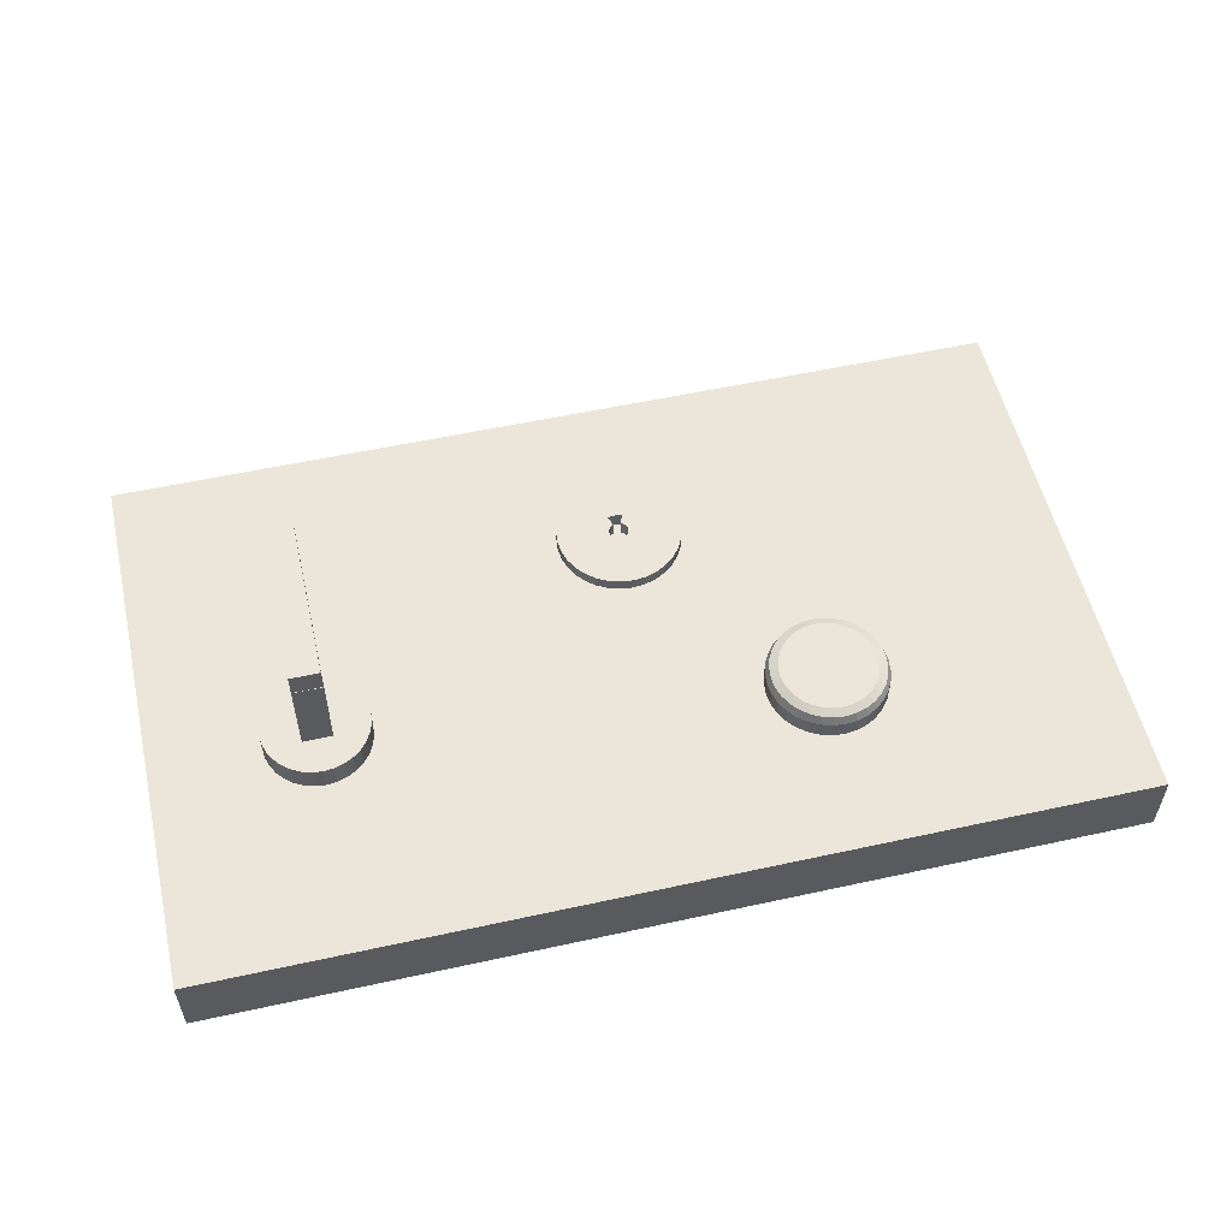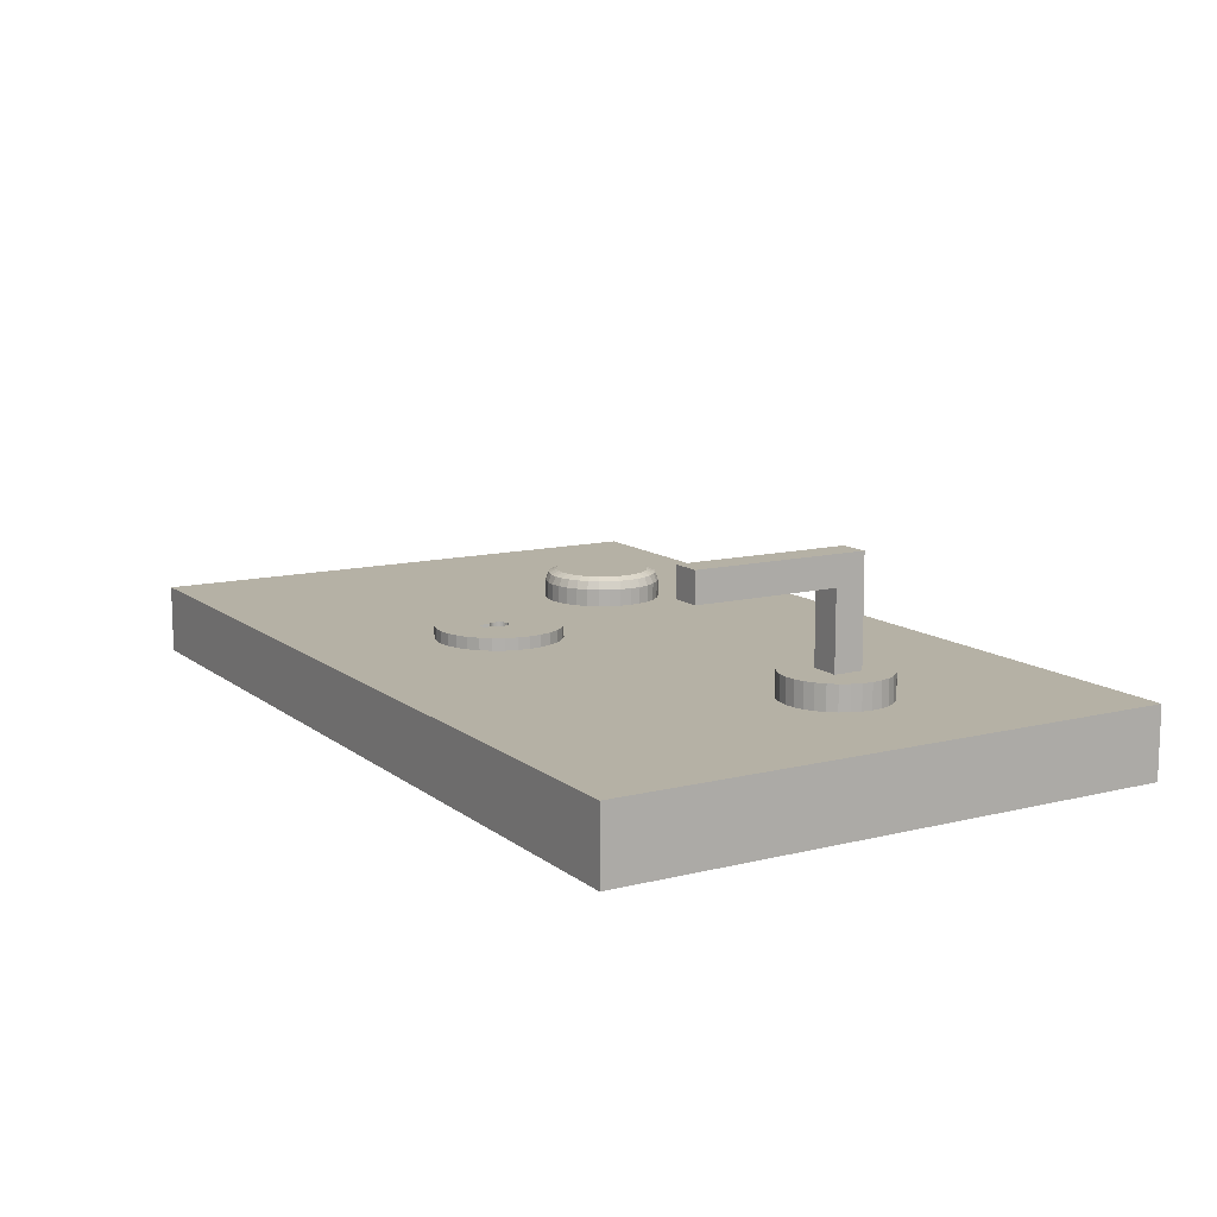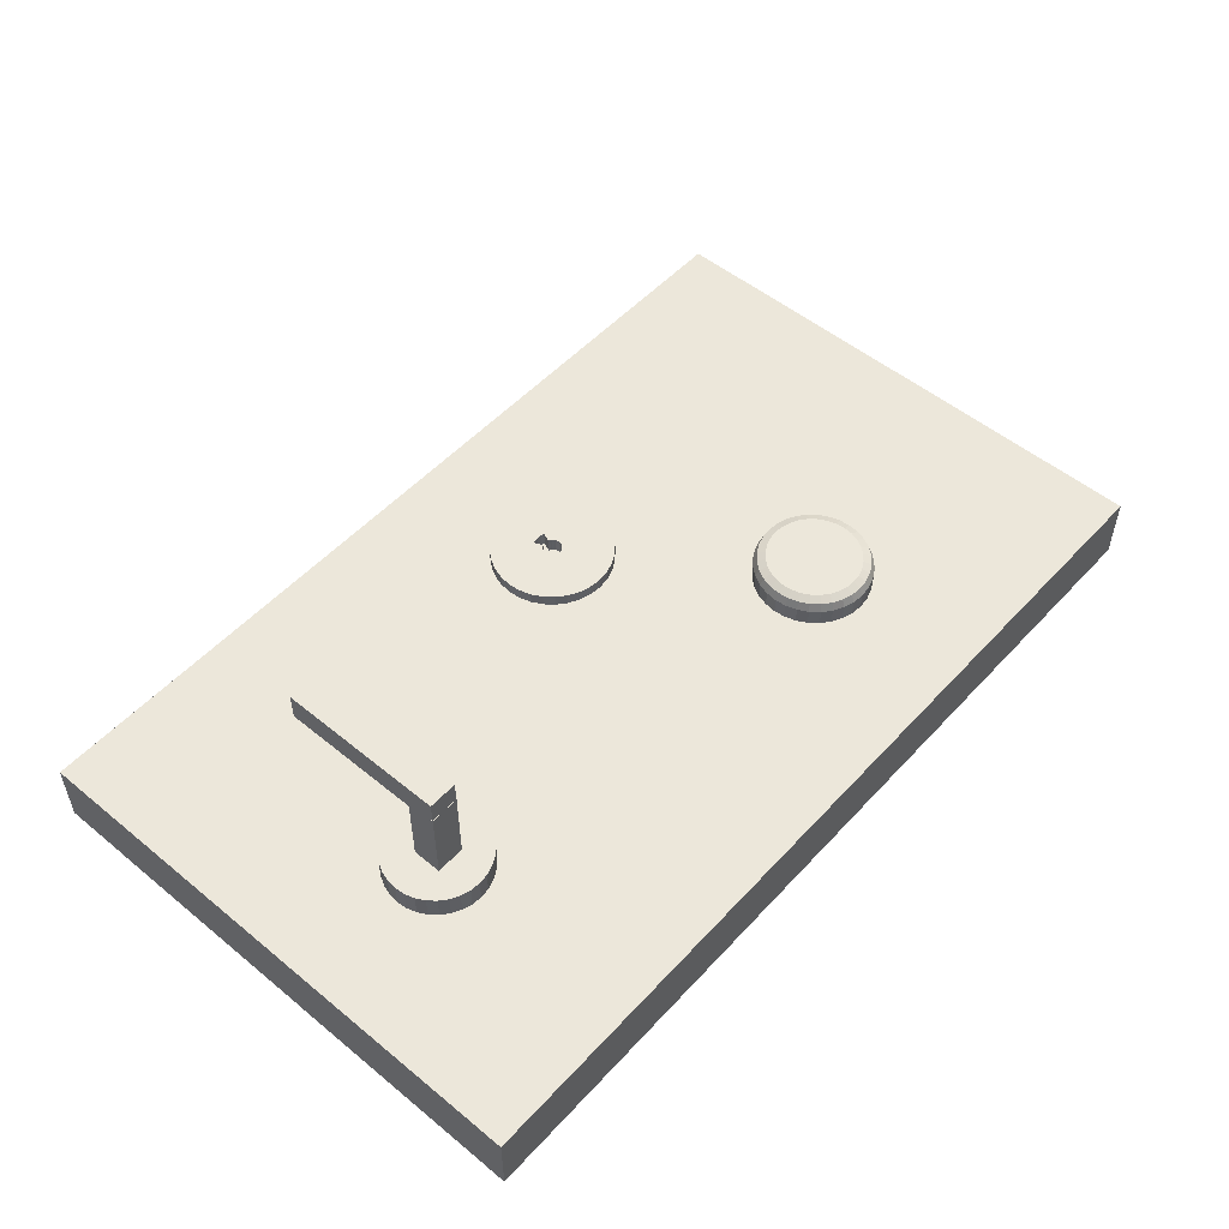
<metadata>
{"format":"obj","ext":"obj","renderer":"f3d","projection":"perspective","resolution":1024,"background":"white","views":[{"elev":55.2,"azim":167.0,"up":"+Z"},{"elev":11.9,"azim":59.4,"up":"+Z"},{"elev":52.6,"azim":131.3,"up":"+Z"}]}
</metadata>
<code>
o Cube.066
v 0.8286 10.64 33.17
v 0.8286 11.47 33.17
v 0.8286 10.64 33.07
v 0.8286 11.47 33.07
v 2.196 10.64 33.17
v 2.196 11.47 33.17
v 2.196 10.64 33.07
v 2.196 11.47 33.07
v 1.957 11.21 33.15
v 1.957 11.21 33.21
v 1.972 11.21 33.15
v 1.972 11.21 33.21
v 1.987 11.2 33.15
v 1.987 11.2 33.21
v 2 11.19 33.15
v 2 11.19 33.21
v 2.012 11.18 33.15
v 2.012 11.18 33.21
v 2.022 11.17 33.15
v 2.022 11.17 33.21
v 2.029 11.16 33.15
v 2.029 11.16 33.21
v 2.034 11.14 33.15
v 2.034 11.14 33.21
v 2.035 11.13 33.15
v 2.035 11.13 33.21
v 2.034 11.11 33.15
v 2.034 11.11 33.21
v 2.029 11.1 33.15
v 2.029 11.1 33.21
v 2.022 11.09 33.15
v 2.022 11.09 33.21
v 2.012 11.07 33.15
v 2.012 11.07 33.21
v 2 11.06 33.15
v 2 11.06 33.21
v 1.987 11.06 33.15
v 1.987 11.06 33.21
v 1.972 11.05 33.15
v 1.972 11.05 33.21
v 1.957 11.05 33.15
v 1.957 11.05 33.21
v 1.942 11.05 33.15
v 1.942 11.05 33.21
v 1.927 11.06 33.15
v 1.927 11.06 33.21
v 1.913 11.06 33.15
v 1.913 11.06 33.21
v 1.901 11.07 33.15
v 1.901 11.07 33.21
v 1.892 11.09 33.15
v 1.892 11.09 33.21
v 1.884 11.1 33.15
v 1.884 11.1 33.21
v 1.88 11.11 33.15
v 1.88 11.11 33.21
v 1.878 11.13 33.15
v 1.878 11.13 33.21
v 1.88 11.14 33.15
v 1.88 11.14 33.21
v 1.884 11.16 33.15
v 1.884 11.16 33.21
v 1.892 11.17 33.15
v 1.892 11.17 33.21
v 1.901 11.18 33.15
v 1.901 11.18 33.21
v 1.913 11.19 33.15
v 1.913 11.19 33.21
v 1.927 11.2 33.15
v 1.927 11.2 33.21
v 1.942 11.21 33.15
v 1.942 11.21 33.21
v 1.935 11.11 33.33
v 1.935 11.15 33.33
v 1.935 11.11 33.2
v 1.935 11.15 33.2
v 1.979 11.11 33.33
v 1.979 11.15 33.33
v 1.979 11.11 33.2
v 1.979 11.15 33.2
v 1.935 10.9 33.32
v 1.935 10.9 33.36
v 1.935 11.15 33.32
v 1.935 11.15 33.36
v 1.979 10.9 33.32
v 1.979 10.9 33.36
v 1.979 11.15 33.32
v 1.979 11.15 33.36
v 1.472 10.99 33.19
v 1.453 10.99 33.19
v 1.434 10.99 33.19
v 1.417 10.98 33.19
v 1.402 10.96 33.19
v 1.39 10.95 33.19
v 1.381 10.93 33.19
v 1.375 10.91 33.19
v 1.374 10.9 33.19
v 1.375 10.88 33.19
v 1.381 10.86 33.19
v 1.39 10.84 33.19
v 1.402 10.83 33.19
v 1.417 10.81 33.19
v 1.434 10.8 33.19
v 1.453 10.8 33.19
v 1.472 10.8 33.19
v 1.491 10.8 33.19
v 1.51 10.8 33.19
v 1.527 10.81 33.19
v 1.542 10.83 33.19
v 1.554 10.84 33.19
v 1.563 10.86 33.19
v 1.569 10.88 33.19
v 1.57 10.9 33.19
v 1.569 10.91 33.19
v 1.563 10.93 33.19
v 1.554 10.95 33.19
v 1.542 10.96 33.19
v 1.527 10.98 33.19
v 1.51 10.99 33.19
v 1.491 10.99 33.19
v 1.454 10.99 33.19
v 1.472 10.99 33.19
v 1.437 10.98 33.19
v 1.421 10.97 33.19
v 1.407 10.96 33.19
v 1.395 10.95 33.19
v 1.387 10.93 33.19
v 1.382 10.91 33.19
v 1.38 10.9 33.19
v 1.382 10.88 33.19
v 1.387 10.86 33.19
v 1.395 10.84 33.19
v 1.407 10.83 33.19
v 1.421 10.82 33.19
v 1.437 10.81 33.19
v 1.454 10.8 33.19
v 1.472 10.8 33.19
v 1.49 10.8 33.19
v 1.507 10.81 33.19
v 1.523 10.82 33.19
v 1.537 10.83 33.19
v 1.549 10.84 33.19
v 1.557 10.86 33.19
v 1.562 10.88 33.19
v 1.564 10.9 33.19
v 1.562 10.91 33.19
v 1.557 10.93 33.19
v 1.549 10.95 33.19
v 1.537 10.96 33.19
v 1.523 10.97 33.19
v 1.507 10.98 33.19
v 1.49 10.99 33.19
v 1.454 10.99 33.2
v 1.472 10.99 33.2
v 1.437 10.98 33.2
v 1.421 10.97 33.2
v 1.407 10.96 33.2
v 1.395 10.95 33.2
v 1.387 10.93 33.2
v 1.382 10.91 33.2
v 1.38 10.9 33.2
v 1.382 10.88 33.2
v 1.387 10.86 33.2
v 1.395 10.84 33.2
v 1.407 10.83 33.2
v 1.421 10.82 33.2
v 1.437 10.81 33.2
v 1.454 10.8 33.2
v 1.472 10.8 33.2
v 1.49 10.8 33.2
v 1.507 10.81 33.2
v 1.523 10.82 33.2
v 1.537 10.83 33.2
v 1.549 10.84 33.2
v 1.557 10.86 33.2
v 1.562 10.88 33.2
v 1.564 10.9 33.2
v 1.562 10.91 33.2
v 1.557 10.93 33.2
v 1.549 10.95 33.2
v 1.537 10.96 33.2
v 1.523 10.97 33.2
v 1.507 10.98 33.2
v 1.49 10.99 33.2
v 1.469 10.91 33.2
v 1.467 10.91 33.2
v 1.464 10.91 33.2
v 1.462 10.91 33.2
v 1.46 10.9 33.2
v 1.459 10.9 33.2
v 1.458 10.9 33.2
v 1.458 10.9 33.2
v 1.458 10.89 33.2
v 1.459 10.89 33.2
v 1.46 10.89 33.2
v 1.462 10.88 33.2
v 1.464 10.88 33.2
v 1.467 10.88 33.2
v 1.469 10.88 33.2
v 1.472 10.88 33.2
v 1.475 10.88 33.2
v 1.477 10.88 33.2
v 1.48 10.88 33.2
v 1.482 10.88 33.2
v 1.484 10.89 33.2
v 1.485 10.89 33.2
v 1.486 10.89 33.2
v 1.486 10.9 33.2
v 1.486 10.9 33.2
v 1.485 10.9 33.2
v 1.484 10.9 33.2
v 1.482 10.91 33.2
v 1.48 10.91 33.2
v 1.477 10.91 33.2
v 1.475 10.91 33.2
v 1.472 10.91 33.2
v 1.467 10.91 33.18
v 1.469 10.91 33.18
v 1.472 10.91 33.18
v 1.464 10.91 33.18
v 1.462 10.91 33.18
v 1.46 10.9 33.18
v 1.459 10.9 33.18
v 1.458 10.9 33.18
v 1.458 10.9 33.18
v 1.458 10.89 33.18
v 1.459 10.89 33.18
v 1.46 10.89 33.18
v 1.462 10.88 33.18
v 1.464 10.88 33.18
v 1.467 10.88 33.18
v 1.469 10.88 33.18
v 1.472 10.88 33.18
v 1.475 10.88 33.18
v 1.477 10.88 33.18
v 1.48 10.88 33.18
v 1.482 10.88 33.18
v 1.484 10.89 33.18
v 1.485 10.89 33.18
v 1.486 10.89 33.18
v 1.486 10.9 33.18
v 1.486 10.9 33.18
v 1.485 10.9 33.18
v 1.484 10.9 33.18
v 1.482 10.91 33.18
v 1.48 10.91 33.18
v 1.477 10.91 33.18
v 1.475 10.91 33.18
v 1.466 10.92 33.2
v 1.461 10.92 33.2
v 1.456 10.92 33.2
v 1.452 10.92 33.2
v 1.448 10.91 33.2
v 1.445 10.91 33.2
v 1.444 10.9 33.2
v 1.443 10.9 33.2
v 1.444 10.89 33.2
v 1.445 10.88 33.2
v 1.448 10.88 33.2
v 1.452 10.87 33.2
v 1.456 10.87 33.2
v 1.461 10.87 33.2
v 1.466 10.87 33.2
v 1.472 10.87 33.2
v 1.478 10.87 33.2
v 1.483 10.87 33.2
v 1.488 10.87 33.2
v 1.492 10.87 33.2
v 1.496 10.88 33.2
v 1.499 10.88 33.2
v 1.5 10.89 33.2
v 1.501 10.9 33.2
v 1.5 10.9 33.2
v 1.499 10.91 33.2
v 1.496 10.91 33.2
v 1.492 10.92 33.2
v 1.488 10.92 33.2
v 1.483 10.92 33.2
v 1.478 10.92 33.2
v 1.472 10.92 33.2
v 1.469 10.88 33.2
v 1.467 10.88 33.2
v 1.472 10.88 33.2
v 1.475 10.88 33.2
v 1.477 10.88 33.2
v 1.461 10.87 33.2
v 1.466 10.87 33.2
v 1.472 10.87 33.2
v 1.478 10.87 33.2
v 1.483 10.87 33.2
v 1.469 10.88 33.2
v 1.467 10.88 33.2
v 1.472 10.88 33.2
v 1.475 10.88 33.2
v 1.477 10.88 33.2
v 1.469 10.88 33.18
v 1.467 10.88 33.18
v 1.472 10.88 33.18
v 1.475 10.88 33.18
v 1.477 10.88 33.18
v 1.469 10.88 33.2
v 1.467 10.88 33.2
v 1.472 10.88 33.2
v 1.475 10.88 33.2
v 1.477 10.88 33.2
v 1.461 10.87 33.2
v 1.466 10.87 33.2
v 1.472 10.87 33.2
v 1.478 10.87 33.2
v 1.483 10.87 33.2
v 1.467 10.88 33.19
v 1.477 10.88 33.19
v 1.461 10.87 33.19
v 1.466 10.87 33.19
v 1.472 10.87 33.19
v 1.478 10.87 33.19
v 1.483 10.87 33.19
v 1.475 10.88 33.18
v 1.472 10.88 33.18
v 1.469 10.88 33.18
v 1.467 10.88 33.18
v 1.477 10.88 33.18
v 1.461 10.87 33.18
v 1.466 10.87 33.18
v 1.472 10.87 33.18
v 1.478 10.87 33.18
v 1.483 10.87 33.18
f 1 2 4 3
f 3 4 8 7
f 7 8 6 5
f 5 6 2 1
f 3 7 5 1
f 8 4 2 6
f 9 10 12 11
f 11 12 14 13
f 13 14 16 15
f 15 16 18 17
f 17 18 20 19
f 19 20 22 21
f 21 22 24 23
f 23 24 26 25
f 25 26 28 27
f 27 28 30 29
f 29 30 32 31
f 31 32 34 33
f 33 34 36 35
f 35 36 38 37
f 37 38 40 39
f 39 40 42 41
f 41 42 44 43
f 43 44 46 45
f 45 46 48 47
f 47 48 50 49
f 49 50 52 51
f 51 52 54 53
f 53 54 56 55
f 55 56 58 57
f 57 58 60 59
f 59 60 62 61
f 61 62 64 63
f 63 64 66 65
f 65 66 68 67
f 67 68 70 69
f 12 10 72 70 68 66 64 62 60 58 56 54 52 50 48 46 44 42 40 38 36 34 32 30 28 26 24 22 20 18 16 14
f 69 70 72 71
f 71 72 10 9
f 9 11 13 15 17 19 21 23 25 27 29 31 33 35 37 39 41 43 45 47 49 51 53 55 57 59 61 63 65 67 69 71
f 73 74 76 75
f 75 76 80 79
f 79 80 78 77
f 77 78 74 73
f 75 79 77 73
f 80 76 74 78
f 81 82 84 83
f 83 84 88 87
f 87 88 86 85
f 85 86 82 81
f 83 87 85 81
f 88 84 82 86
f 133 134 166 165
f 121 122 89 90
f 123 121 90 91
f 124 123 91 92
f 125 124 92 93
f 126 125 93 94
f 127 126 94 95
f 128 127 95 96
f 129 128 96 97
f 130 129 97 98
f 131 130 98 99
f 132 131 99 100
f 133 132 100 101
f 134 133 101 102
f 135 134 102 103
f 136 135 103 104
f 137 136 104 105
f 138 137 105 106
f 139 138 106 107
f 140 139 107 108
f 141 140 108 109
f 142 141 109 110
f 143 142 110 111
f 144 143 111 112
f 145 144 112 113
f 146 145 113 114
f 147 146 114 115
f 148 147 115 116
f 149 148 116 117
f 150 149 117 118
f 151 150 118 119
f 152 151 119 120
f 122 152 120 89
f 192 193 226 225
f 147 148 180 179
f 134 135 167 166
f 122 121 153 154
f 148 149 181 180
f 135 136 168 167
f 121 123 155 153
f 149 150 182 181
f 136 137 169 168
f 123 124 156 155
f 150 151 183 182
f 137 138 170 169
f 124 125 157 156
f 151 152 184 183
f 138 139 171 170
f 125 126 158 157
f 152 122 154 184
f 139 140 172 171
f 126 127 159 158
f 140 141 173 172
f 127 128 160 159
f 141 142 174 173
f 128 129 161 160
f 142 143 175 174
f 129 130 162 161
f 143 144 176 175
f 130 131 163 162
f 144 145 177 176
f 131 132 164 163
f 145 146 178 177
f 132 133 165 164
f 146 147 179 178
f 249 250 186 185
f 250 251 187 186
f 251 252 188 187
f 252 253 189 188
f 253 254 190 189
f 254 255 191 190
f 255 256 192 191
f 256 257 193 192
f 257 258 194 193
f 258 259 195 194
f 259 260 196 195
f 260 261 197 196
f 261 262 198 197
f 200 199 281 283
f 266 202 285 290
f 262 263 287 286
f 198 262 286 282
f 266 267 203 202
f 267 268 204 203
f 268 269 205 204
f 269 270 206 205
f 270 271 207 206
f 271 272 208 207
f 272 273 209 208
f 273 274 210 209
f 274 275 211 210
f 275 276 212 211
f 276 277 213 212
f 277 278 214 213
f 278 279 215 214
f 279 280 216 215
f 280 249 185 216
f 218 217 220 221 222 223 224 225 226 227 228 229 230 231 232 233 234 235 236 237 238 239 240 241 242 243 244 245 246 247 248 219
f 206 207 240 239
f 193 194 227 226
f 207 208 241 240
f 194 195 228 227
f 208 209 242 241
f 195 196 229 228
f 209 210 243 242
f 196 197 230 229
f 210 211 244 243
f 197 198 231 230
f 185 186 217 218
f 211 212 245 244
f 233 232 296 298
f 216 185 218 219
f 212 213 246 245
f 231 198 292 297
f 186 187 220 217
f 213 214 247 246
f 286 287 307 306
f 187 188 221 220
f 214 215 248 247
f 232 231 297 296
f 188 189 222 221
f 215 216 219 248
f 202 203 236 235
f 189 190 223 222
f 203 204 237 236
f 190 191 224 223
f 204 205 238 237
f 191 192 225 224
f 205 206 239 238
f 154 153 249 280
f 184 154 280 279
f 183 184 279 278
f 182 183 278 277
f 181 182 277 276
f 180 181 276 275
f 179 180 275 274
f 178 179 274 273
f 177 178 273 272
f 176 177 272 271
f 175 176 271 270
f 174 175 270 269
f 173 174 269 268
f 172 173 268 267
f 171 172 267 266
f 170 171 266 265
f 169 170 265 264
f 168 169 264 263
f 167 168 263 262
f 166 167 262 261
f 165 166 261 260
f 164 165 260 259
f 163 164 259 258
f 162 163 258 257
f 161 162 257 256
f 160 161 256 255
f 159 160 255 254
f 158 159 254 253
f 157 158 253 252
f 156 157 252 251
f 155 156 251 250
f 153 155 250 249
f 282 286 306 302
f 287 288 308 307
f 202 235 300 295
f 265 266 290 289
f 201 200 283 284
f 264 265 289 288
f 202 201 284 285
f 263 264 288 287
f 199 198 282 281
f 313 314 324 323
f 317 312 322 327
f 314 315 325 324
f 310 305 312 317
f 307 308 315 314
f 302 306 313 311
f 234 233 298 299
f 235 234 299 300
f 290 285 305 310
f 289 290 310 309
f 288 289 309 308
f 306 307 314 313
f 309 310 317 316
f 308 309 316 315
f 326 327 322 318
f 325 326 318 319
f 324 325 319 320
f 323 324 320 321
f 316 317 327 326
f 315 316 326 325
f 311 313 323 321
l 201 294
l 301 281
l 284 304
l 303 283
l 200 293
l 199 291
o Circle.006
v 1.24 11.31 33.17
v 1.22 11.3 33.17
v 1.2 11.3 33.17
v 1.182 11.29 33.17
v 1.166 11.27 33.17
v 1.153 11.26 33.17
v 1.144 11.24 33.17
v 1.138 11.22 33.17
v 1.136 11.2 33.17
v 1.138 11.18 33.17
v 1.144 11.16 33.17
v 1.153 11.14 33.17
v 1.166 11.13 33.17
v 1.182 11.11 33.17
v 1.2 11.1 33.17
v 1.22 11.1 33.17
v 1.24 11.1 33.17
v 1.261 11.1 33.17
v 1.281 11.1 33.17
v 1.299 11.11 33.17
v 1.315 11.13 33.17
v 1.328 11.14 33.17
v 1.337 11.16 33.17
v 1.343 11.18 33.17
v 1.345 11.2 33.17
v 1.343 11.22 33.17
v 1.337 11.24 33.17
v 1.328 11.26 33.17
v 1.315 11.27 33.17
v 1.299 11.29 33.17
v 1.281 11.3 33.17
v 1.261 11.3 33.17
v 1.223 11.29 33.17
v 1.24 11.29 33.17
v 1.206 11.28 33.17
v 1.191 11.27 33.17
v 1.178 11.26 33.17
v 1.166 11.25 33.17
v 1.158 11.23 33.17
v 1.153 11.22 33.17
v 1.151 11.2 33.17
v 1.153 11.18 33.17
v 1.158 11.17 33.17
v 1.166 11.15 33.17
v 1.178 11.14 33.17
v 1.191 11.13 33.17
v 1.206 11.12 33.17
v 1.223 11.11 33.17
v 1.24 11.11 33.17
v 1.258 11.11 33.17
v 1.275 11.12 33.17
v 1.29 11.13 33.17
v 1.303 11.14 33.17
v 1.314 11.15 33.17
v 1.323 11.17 33.17
v 1.328 11.18 33.17
v 1.329 11.2 33.17
v 1.328 11.22 33.17
v 1.323 11.23 33.17
v 1.314 11.25 33.17
v 1.303 11.26 33.17
v 1.29 11.27 33.17
v 1.275 11.28 33.17
v 1.258 11.29 33.17
v 1.223 11.29 33.2
v 1.227 11.27 33.22
v 1.224 11.28 33.21
v 1.24 11.27 33.22
v 1.24 11.29 33.2
v 1.24 11.28 33.21
v 1.206 11.28 33.2
v 1.213 11.27 33.22
v 1.208 11.28 33.21
v 1.191 11.27 33.2
v 1.201 11.26 33.22
v 1.194 11.27 33.21
v 1.178 11.26 33.2
v 1.19 11.25 33.22
v 1.181 11.26 33.21
v 1.166 11.25 33.2
v 1.181 11.24 33.22
v 1.171 11.25 33.21
v 1.158 11.23 33.2
v 1.174 11.23 33.22
v 1.163 11.23 33.21
v 1.153 11.22 33.2
v 1.17 11.21 33.22
v 1.158 11.22 33.21
v 1.151 11.2 33.2
v 1.169 11.2 33.22
v 1.157 11.2 33.21
v 1.153 11.18 33.2
v 1.17 11.19 33.22
v 1.158 11.18 33.21
v 1.158 11.17 33.2
v 1.174 11.17 33.22
v 1.163 11.17 33.21
v 1.166 11.15 33.2
v 1.181 11.16 33.22
v 1.171 11.15 33.21
v 1.178 11.14 33.2
v 1.19 11.15 33.22
v 1.181 11.14 33.21
v 1.191 11.13 33.2
v 1.201 11.14 33.22
v 1.194 11.13 33.21
v 1.206 11.12 33.2
v 1.213 11.13 33.22
v 1.208 11.12 33.21
v 1.223 11.11 33.2
v 1.227 11.13 33.22
v 1.224 11.12 33.21
v 1.24 11.11 33.2
v 1.24 11.13 33.22
v 1.24 11.12 33.21
v 1.258 11.11 33.2
v 1.254 11.13 33.22
v 1.257 11.12 33.21
v 1.275 11.12 33.2
v 1.268 11.13 33.22
v 1.273 11.12 33.21
v 1.29 11.13 33.2
v 1.28 11.14 33.22
v 1.287 11.13 33.21
v 1.303 11.14 33.2
v 1.291 11.15 33.22
v 1.3 11.14 33.21
v 1.314 11.15 33.2
v 1.3 11.16 33.22
v 1.31 11.15 33.21
v 1.323 11.17 33.2
v 1.307 11.17 33.22
v 1.318 11.17 33.21
v 1.328 11.18 33.2
v 1.311 11.19 33.22
v 1.323 11.18 33.21
v 1.329 11.2 33.2
v 1.312 11.2 33.22
v 1.324 11.2 33.21
v 1.328 11.22 33.2
v 1.311 11.21 33.22
v 1.323 11.22 33.21
v 1.323 11.23 33.2
v 1.307 11.23 33.22
v 1.318 11.23 33.21
v 1.314 11.25 33.2
v 1.3 11.24 33.22
v 1.31 11.25 33.21
v 1.303 11.26 33.2
v 1.291 11.25 33.22
v 1.3 11.26 33.21
v 1.29 11.27 33.2
v 1.28 11.26 33.22
v 1.287 11.27 33.21
v 1.275 11.28 33.2
v 1.268 11.27 33.22
v 1.273 11.28 33.21
v 1.258 11.29 33.2
v 1.254 11.27 33.22
v 1.257 11.28 33.21
f 390 391 485 482
f 360 361 328 329
f 362 360 329 330
f 363 362 330 331
f 364 363 331 332
f 365 364 332 333
f 366 365 333 334
f 367 366 334 335
f 368 367 335 336
f 369 368 336 337
f 370 369 337 338
f 371 370 338 339
f 372 371 339 340
f 373 372 340 341
f 374 373 341 342
f 375 374 342 343
f 376 375 343 344
f 377 376 344 345
f 378 377 345 346
f 379 378 346 347
f 380 379 347 348
f 381 380 348 349
f 382 381 349 350
f 383 382 350 351
f 384 383 351 352
f 385 384 352 353
f 386 385 353 354
f 387 386 354 355
f 388 387 355 356
f 389 388 356 357
f 390 389 357 358
f 391 390 358 359
f 361 391 359 328
f 360 362 398 392
f 377 378 446 443
f 364 365 407 404
f 378 379 449 446
f 365 366 410 407
f 362 363 401 398
f 379 380 452 449
f 366 367 413 410
f 380 381 455 452
f 367 368 416 413
f 381 382 458 455
f 368 369 419 416
f 382 383 461 458
f 369 370 422 419
f 383 384 464 461
f 370 371 425 422
f 384 385 467 464
f 371 372 428 425
f 385 386 470 467
f 372 373 431 428
f 386 387 473 470
f 373 374 434 431
f 387 388 476 473
f 374 375 437 434
f 393 399 402 405 408 411 414 417 420 423 426 429 432 435 438 441 444 447 450 453 456 459 462 465 468 471 474 477 480 483 486 395
f 388 389 479 476
f 375 376 440 437
f 391 361 396 485
f 389 390 482 479
f 376 377 443 440
f 363 364 404 401
f 393 395 397 394
f 394 397 396 392
f 399 393 394 400
f 400 394 392 398
f 402 399 400 403
f 403 400 398 401
f 405 402 403 406
f 406 403 401 404
f 408 405 406 409
f 409 406 404 407
f 411 408 409 412
f 412 409 407 410
f 414 411 412 415
f 415 412 410 413
f 417 414 415 418
f 418 415 413 416
f 420 417 418 421
f 421 418 416 419
f 423 420 421 424
f 424 421 419 422
f 426 423 424 427
f 427 424 422 425
f 429 426 427 430
f 430 427 425 428
f 432 429 430 433
f 433 430 428 431
f 435 432 433 436
f 436 433 431 434
f 438 435 436 439
f 439 436 434 437
f 441 438 439 442
f 442 439 437 440
f 444 441 442 445
f 445 442 440 443
f 447 444 445 448
f 448 445 443 446
f 450 447 448 451
f 451 448 446 449
f 453 450 451 454
f 454 451 449 452
f 456 453 454 457
f 457 454 452 455
f 459 456 457 460
f 460 457 455 458
f 462 459 460 463
f 463 460 458 461
f 465 462 463 466
f 466 463 461 464
f 468 465 466 469
f 469 466 464 467
f 471 468 469 472
f 472 469 467 470
f 474 471 472 475
f 475 472 470 473
f 477 474 475 478
f 478 475 473 476
f 480 477 478 481
f 481 478 476 479
f 483 480 481 484
f 484 481 479 482
f 486 483 484 487
f 487 484 482 485
f 395 486 487 397
f 397 487 485 396
f 361 360 392 396

</code>
